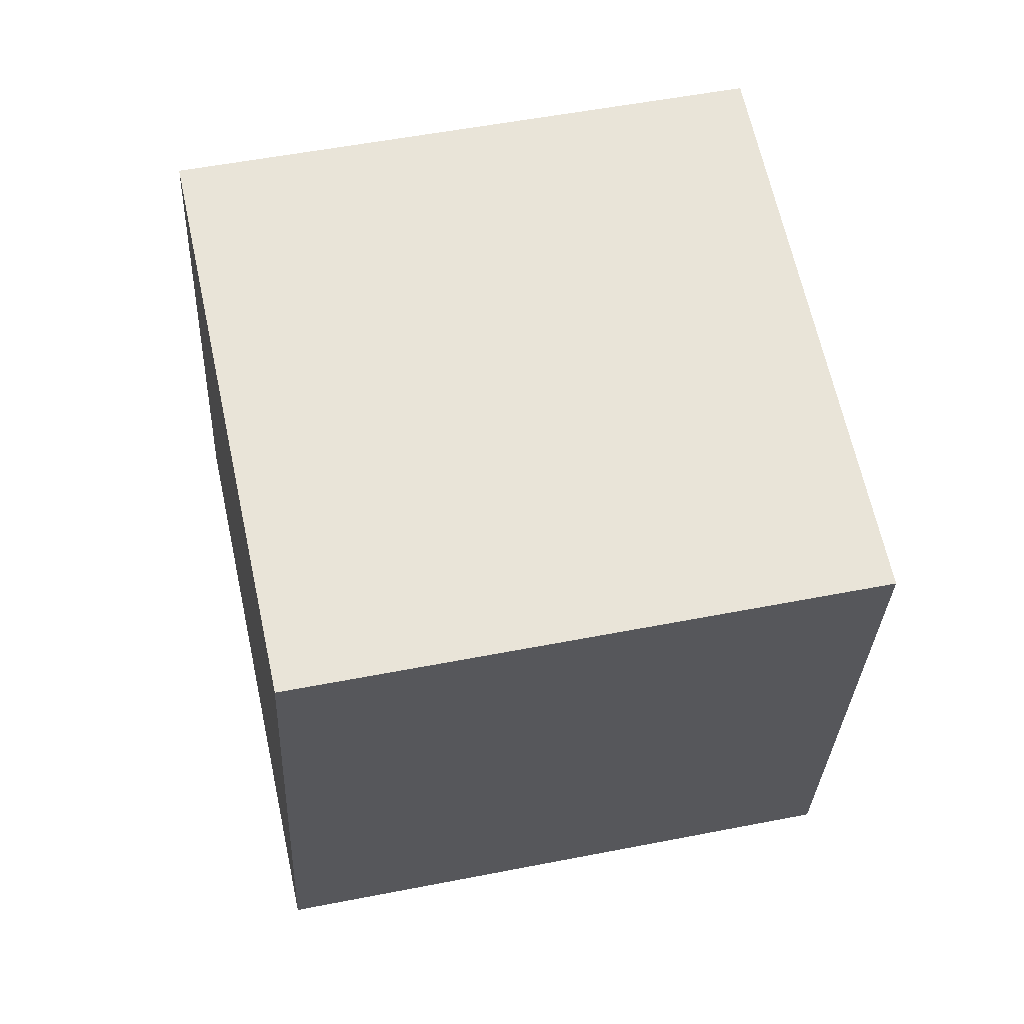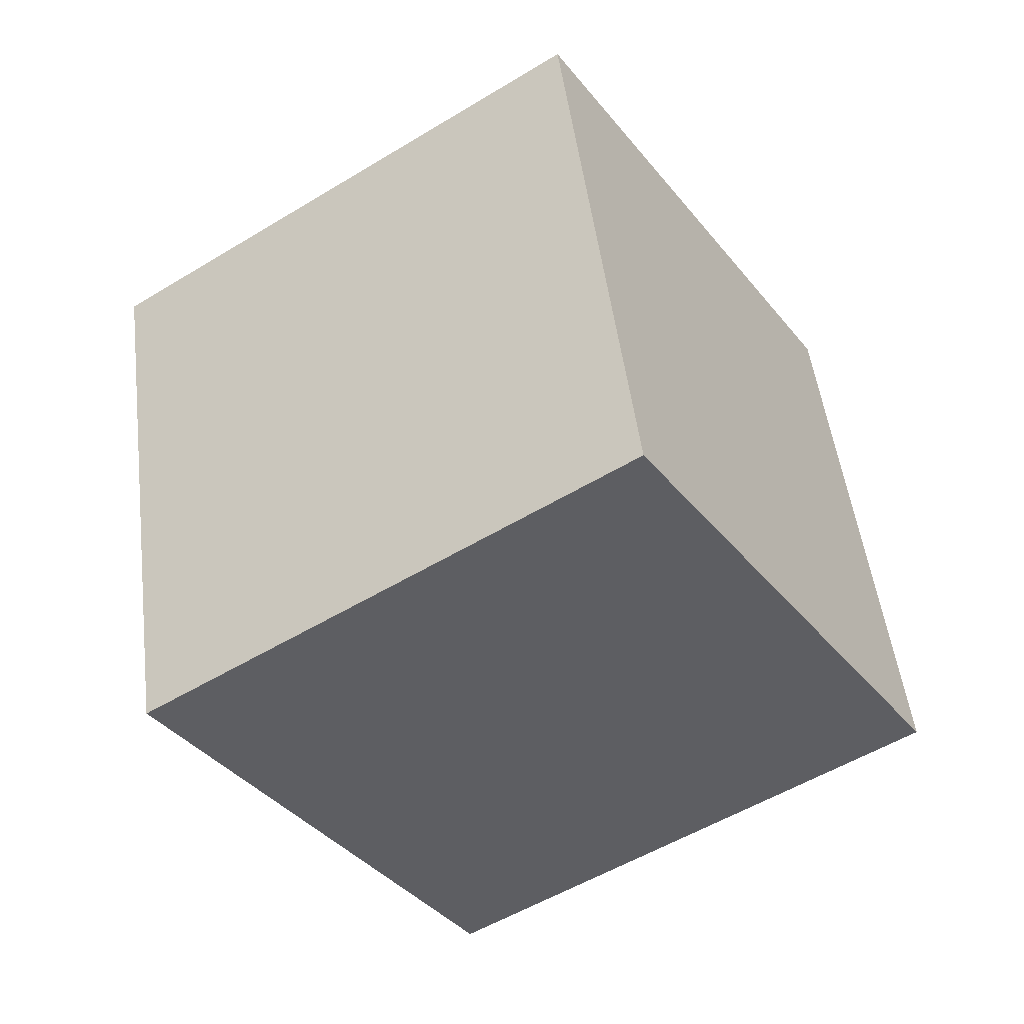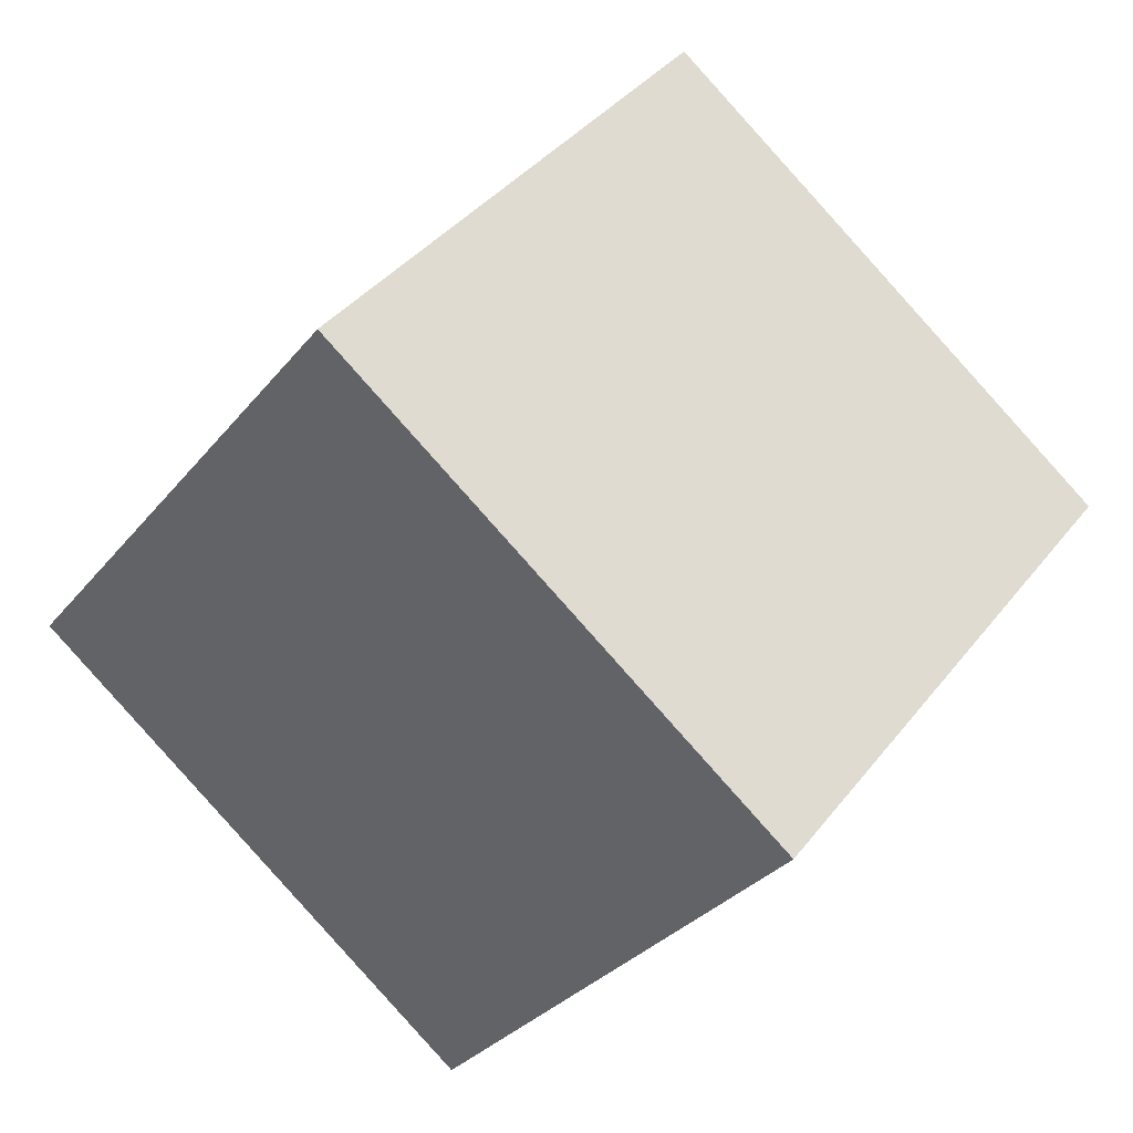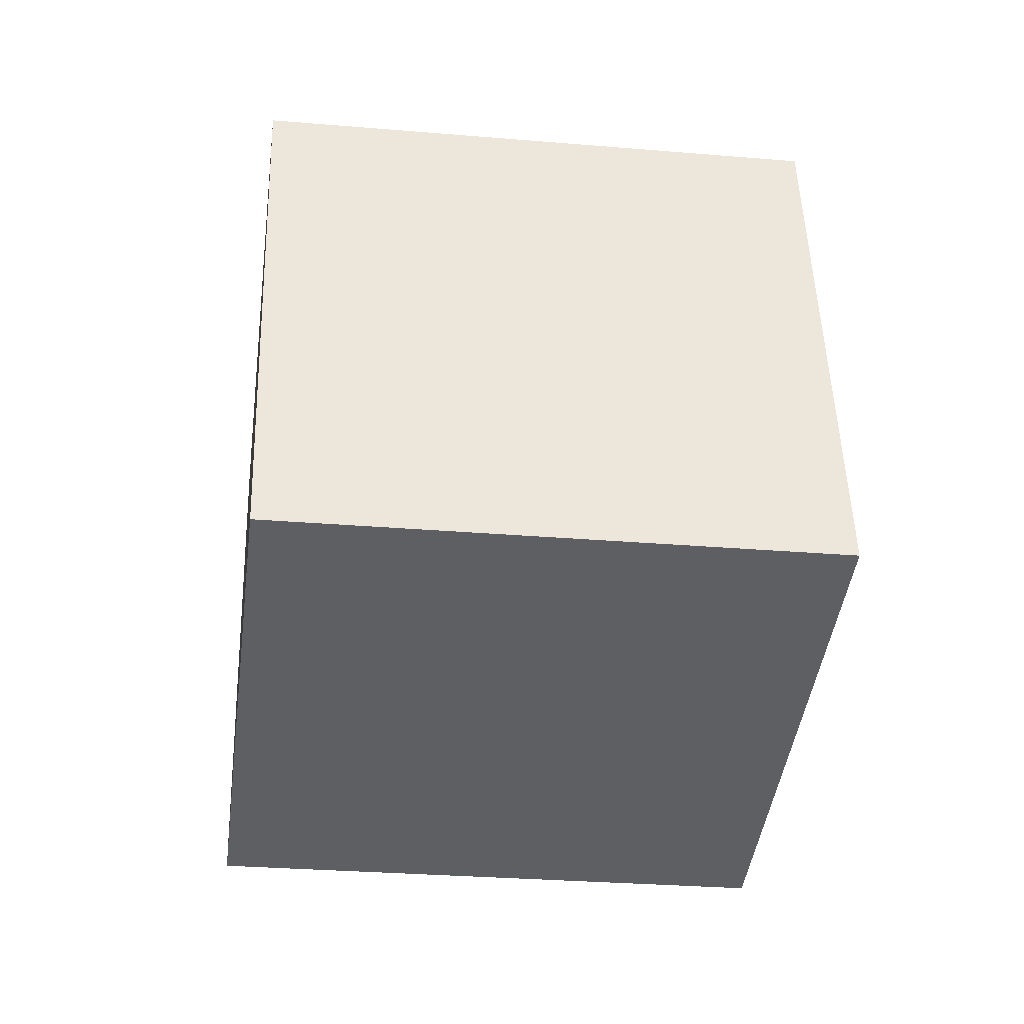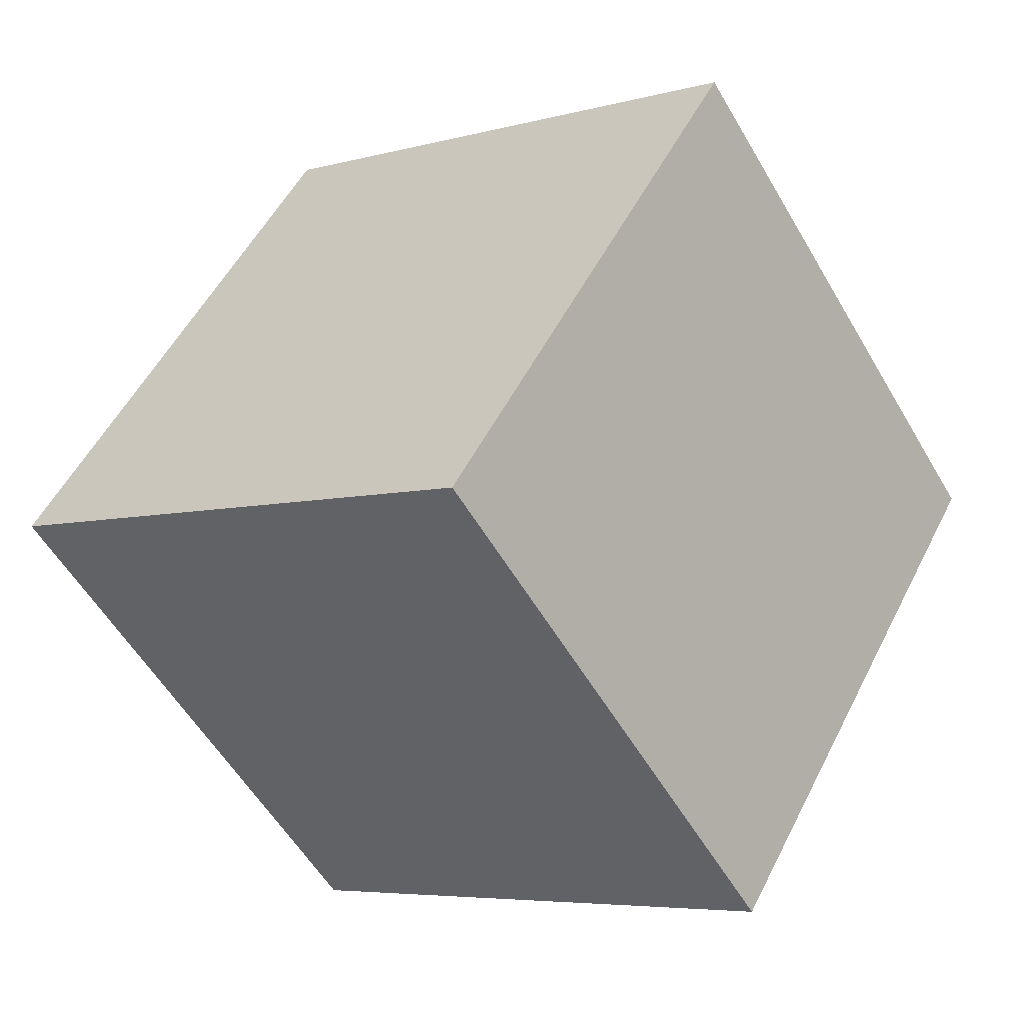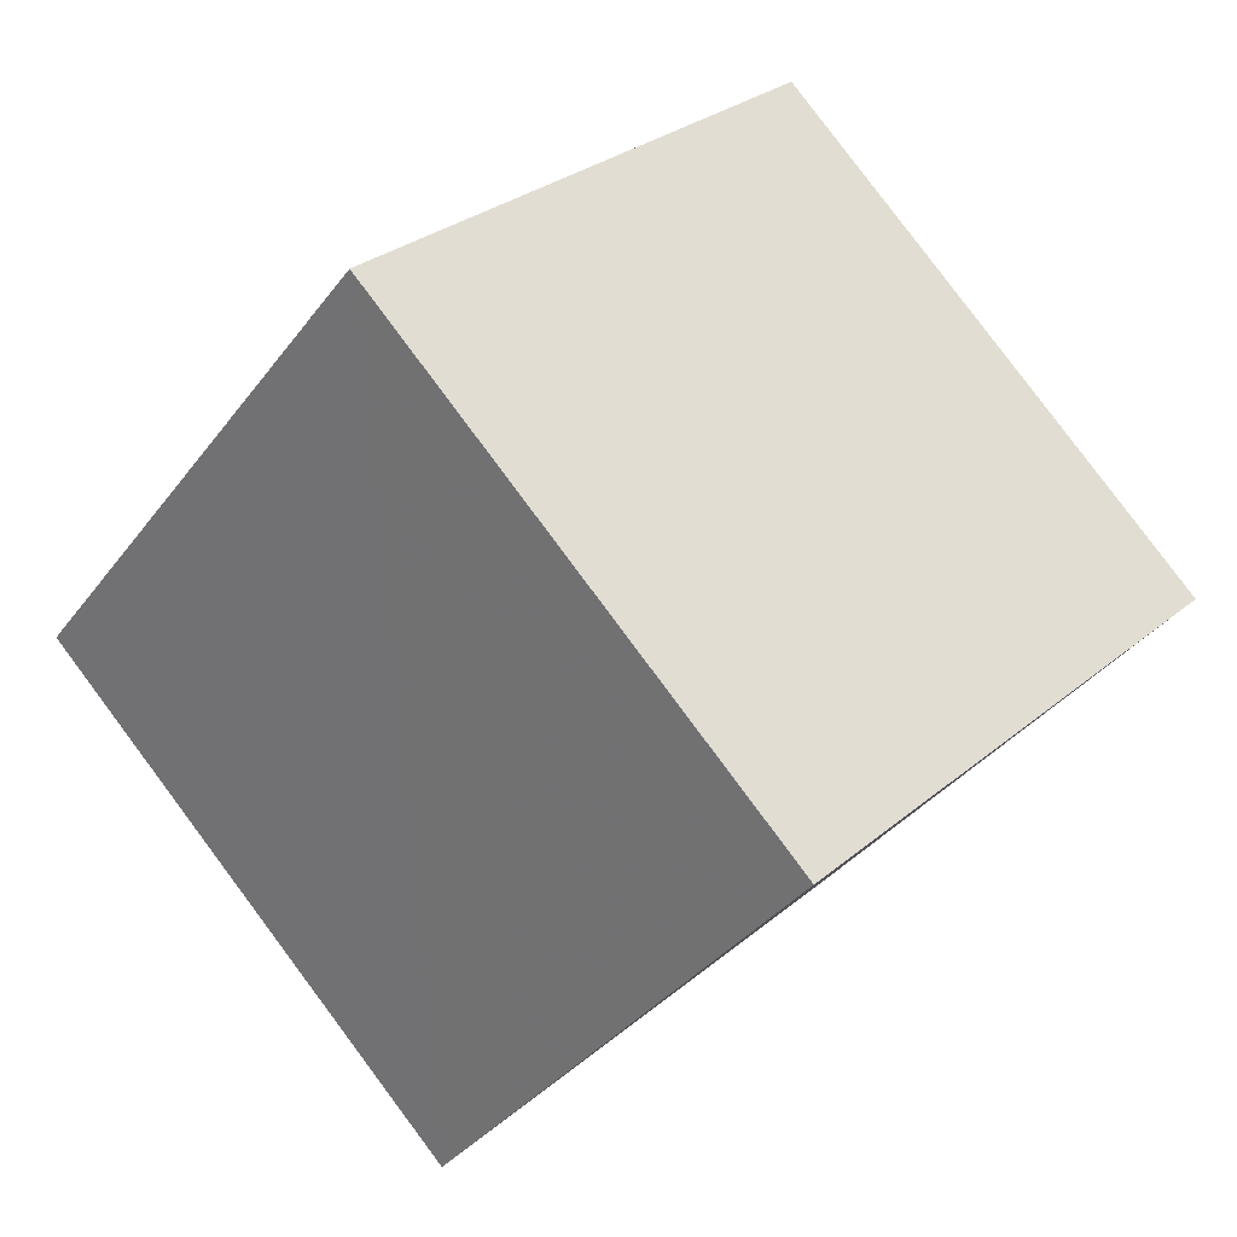
<metadata>
{"format":"obj","ext":"obj","renderer":"f3d","projection":"perspective","resolution":1024,"background":"white","views":[{"elev":25.6,"azim":85.0,"up":"+Z"},{"elev":-37.0,"azim":69.0,"up":"+Y"},{"elev":-36.2,"azim":-24.9,"up":"+Z"},{"elev":-33.9,"azim":118.9,"up":"+Y"},{"elev":56.9,"azim":-148.0,"up":"+Z"},{"elev":75.5,"azim":-30.9,"up":"+Z"}]}
</metadata>
<code>
v  1.257  1.923  2.353
v  0.666  1.935  1.546
v  1.467  2.074  0.9617
v  2.057  2.061  1.769
v  1.361  0.9324  2.262
v  0.7711  0.9446  1.454
v  1.572  1.083  0.8704
v  2.162  1.071  1.678
f 3 1 2
f 5 7 6
f 1 3 4
f 1 6 2
f 7 5 8
f 2 7 3
f 6 1 5
f 3 8 4
f 7 2 6
f 1 8 5
f 8 3 7
f 8 1 4

</code>
